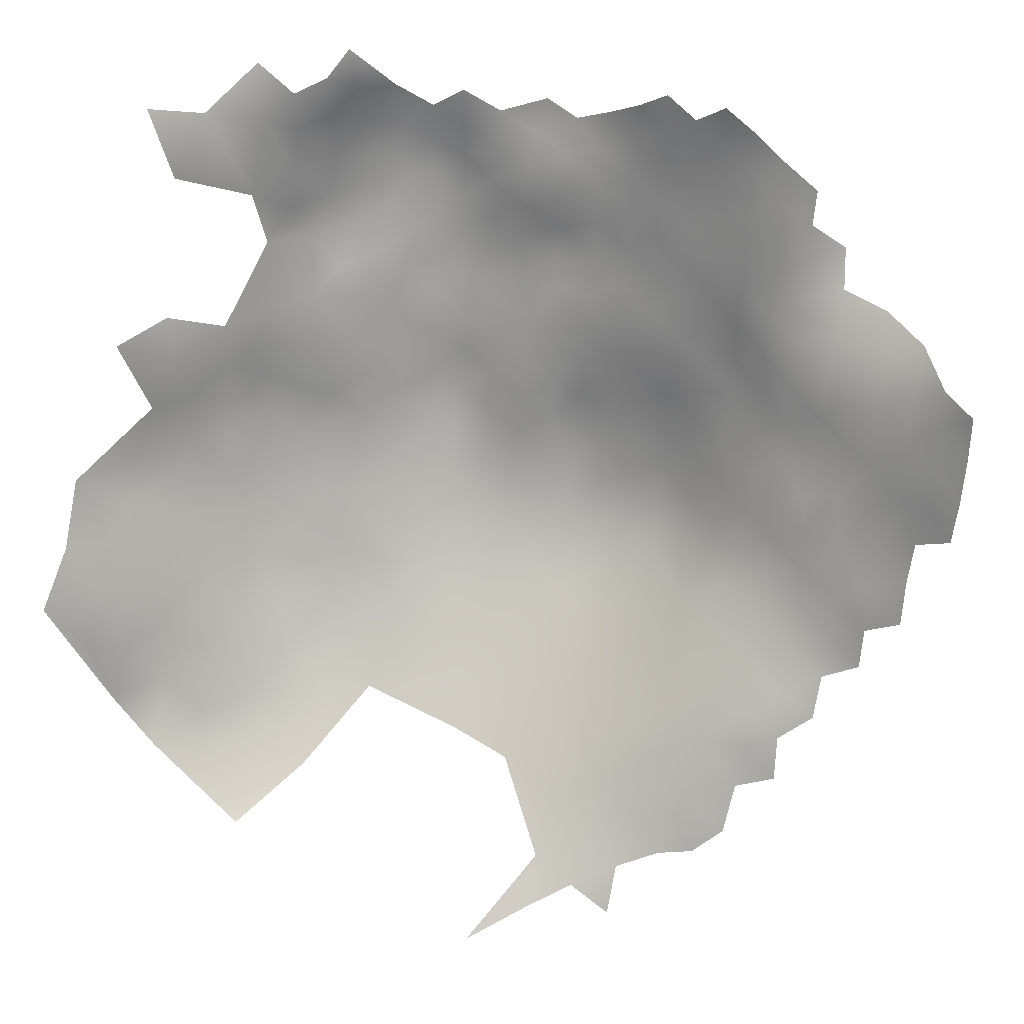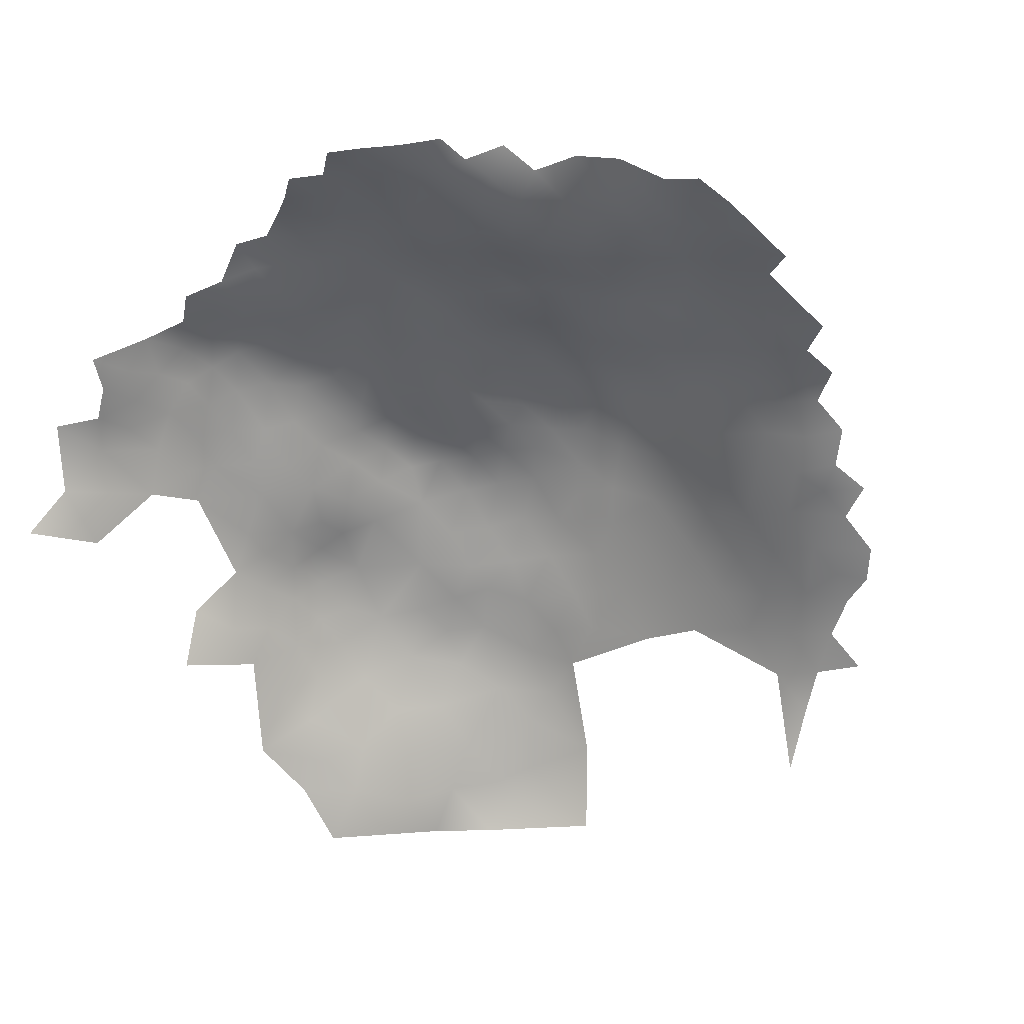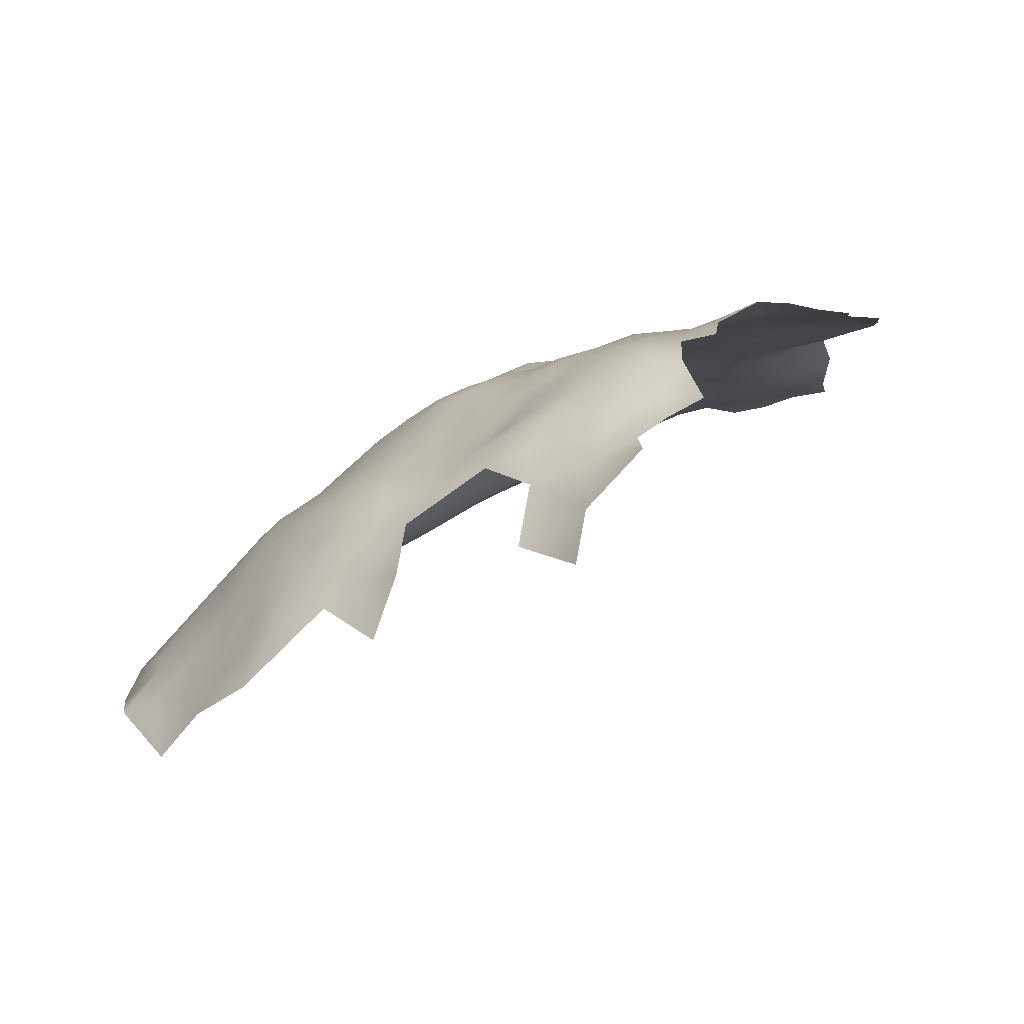
<metadata>
{"format":"obj","ext":"obj","renderer":"f3d","projection":"perspective","resolution":1024,"background":"white","views":[{"elev":34.3,"azim":-154.9,"up":"+Y"},{"elev":-31.3,"azim":-133.3,"up":"+Z"},{"elev":3.8,"azim":127.7,"up":"+Z"}]}
</metadata>
<code>
v -375.5 940 -454.2
v -380 937 -454.2
v -375.6 935.3 -455.4
v -371.1 938.4 -454.3
v -371.1 943.1 -453.8
v -367 940.4 -453.4
v -367 945.4 -453.4
v -363 942.8 -453.1
v -358.9 940.6 -453.2
v -358.9 945.4 -452.9
v -354.9 943.1 -452.4
v -354.8 938.2 -453
v -350.6 941 -451.6
v -363 938 -453.5
v -367.2 935.5 -454
v -363 933.3 -453.9
v -367.4 930.6 -454.9
v -363.1 928.4 -454.8
v -358.9 931.1 -454.1
v -358.9 935.9 -453.4
v -358.9 926.2 -454.9
v -354.6 928.9 -454.4
v -354.6 933.8 -453.5
v -367.5 925.7 -456
v -363.1 923.4 -455.8
v -371.8 933 -455.6
v -371.9 928.2 -456.5
v -376.1 930.9 -456.4
v -376.1 926 -457.3
v -371.9 923 -457.4
v -350.3 936.2 -452.9
v -350.2 931.4 -454.2
v -380.3 928.2 -455.8
v -350.3 926.5 -455
v -354.6 923.9 -455.1
v -367.5 920.7 -456.8
v -371.8 917.9 -458.1
v -376.1 920.1 -458.5
v -376.1 914.9 -459.4
v -371.8 913.1 -458.1
v -367.4 915.9 -457.3
v -367.3 911.3 -458.2
v -362.9 913.6 -457.6
v -362.9 918.3 -456.5
v -345.8 939.1 -451.6
v -345.5 934.3 -453.6
v -341.7 941.3 -451.9
v -384.1 929.5 -453.3
v -340.5 932.4 -455.3
v -340.8 937.1 -453.5
v -345.4 929.6 -454.9
v -376.3 909.6 -460.1
v -371.7 908.3 -459
v -380.4 917.5 -459.3
v -380.2 923 -457.2
v -380 932.5 -455
v -380.5 912 -460.6
v -380.7 906.7 -461.6
v -376 904.2 -461
v -371.2 903.9 -459.8
v -367.2 906.7 -458.9
v -367.1 902.1 -459.3
v -362.8 904.7 -458.4
v -362.9 909.4 -458.2
v -384.9 914.5 -460.9
v -385.6 919.6 -458.4
v -405.5 909.6 -464.8
v -405.4 915.4 -463.9
v -401.3 912.7 -463.4
v -401.2 917.4 -462.6
v -405.2 898.8 -467.4
v -400.5 885.9 -469.7
v -396.9 915.1 -462.2
v -396.9 921 -458.7
v -401.5 907 -465
v -397.2 909.6 -463.8
v -396.1 884 -470.4
v -396.1 878.9 -471.6
v -391.7 876.8 -473.1
v -391.6 882.1 -470.7
v -391.5 887.1 -469.3
v -387.1 879.2 -472.3
v -386.8 884.5 -469.6
v -395.9 889.3 -468.7
v -335.8 929.7 -456.1
v -335.8 934.8 -455.3
v -336 939.4 -454.4
v -331.4 932.6 -456
v -331.5 937.1 -456.2
v -340.3 927.3 -456.1
v -335.8 924.8 -456.8
v -331.6 927.3 -456.7
v -391.7 871.8 -475.8
v -331.4 942.1 -455.9
v -327.5 934.6 -456.8
v -327.4 939.6 -456.8
v -323.6 936.9 -458.3
v -323 942.7 -459.2
v -320.6 933.4 -461.3
v -319.9 938 -461.5
v -380.9 901.7 -462.8
v -376.4 898.7 -462.8
v -381 896.4 -464.8
v -376.4 893.5 -464.3
v -381 891.5 -465.9
v -371.7 895.5 -462
v -376.5 888.2 -466.3
v -371.8 890.1 -463.7
v -367.3 892 -461.4
v -367.2 897.3 -460.1
v -367.5 886.6 -463.4
v -362.8 889.2 -460.9
v -362.8 894.4 -459.5
v -363 883.5 -463.8
v -358.4 886.7 -461.9
v -358.5 892.2 -460.2
v -354.2 884.9 -463.5
v -354.2 890.1 -461.4
v -354.1 895.3 -460.3
v -350.2 888.1 -462.9
v -350.1 893.5 -461.1
v -358.4 897.4 -459.2
v -369.7 881 -468.5
v -363.5 877.3 -469.5
v -357.1 880.2 -465.7
v -357.2 873.4 -472.5
v -352.1 876.8 -469.6
v -362.8 899.5 -458.8
v -351.9 869.7 -476.9
v -346.7 879.2 -469.3
v -327.4 929.7 -457.5
v -386.1 889.1 -467.8
v -381.2 886.7 -467.7
v -385.7 894 -466.4
v -358.7 915.9 -456.7
v -358.7 920.9 -455.5
v -405.6 904.2 -466.4
v -400.3 891.4 -467.7
v -400.5 896.6 -466.5
v -396 894.8 -466.6
v -387.1 874.4 -475.9
v -391.2 893.1 -467.2
v -382.1 881.8 -470.4
v -382.3 876.7 -474
v -376.9 878.9 -472.6
v -372.4 885 -466.3
v -382.6 871.4 -478.4
v -392.2 917.7 -459.8
v -391 923 -455.7
v -392.4 912.1 -462.3
v -364.7 870.5 -476.7
v -318.4 918.9 -467.9
v -385 924.7 -455.4
v -401.7 901.9 -465.7
v -316.9 933.6 -464.9
v -319.3 942.7 -462.9
v -316.4 939.4 -465.1
v -354.6 919 -456.1
v -349.9 921.3 -455.8
v -323.8 931.5 -459.2
v -350.3 898.3 -459.5
v -354.2 900.3 -459
v -350.8 916.6 -457.2
v -354.7 914.1 -457.3
v -359 911.7 -457.5
v -354.6 909.7 -457.8
v -358.8 907.2 -458.1
v -354.6 904.8 -458.4
v -350.5 907.1 -458.9
v -349.9 912.1 -458.4
v -350.5 902.1 -459.6
v -346.6 904.2 -460.1
v -346.5 908.8 -459.4
v -342.6 901.1 -462
v -342.6 906.4 -460.7
v -342.5 896.1 -462.9
v -338.1 898.8 -462.8
v -338.1 903.9 -461.4
v -338.3 909 -460.1
v -342.7 912 -458.6
v -333.9 906.2 -461.3
v -333.8 911.2 -460.7
v -333.9 900.9 -462.5
v -333.9 895.6 -464.4
v -330.3 898.2 -465
v -330.1 903.2 -463.5
v -338.3 892.7 -464.5
v -333.8 890 -467.2
v -329.8 908.5 -462.9
v -342.5 890.4 -464.2
v -342.9 884.4 -466.8
v -338.1 887.4 -466.9
v -337.5 881.6 -470.4
v -337.5 876.1 -474.8
v -332.3 879.3 -474.9
v -332.7 884.4 -471.1
v -343.8 872.1 -475.6
v -337.4 870.8 -479.4
v -344.2 867.2 -480.2
v -331.5 869.3 -483
v -358.7 902.3 -458.3
v -329.3 914.4 -461.2
v -333.7 916.8 -458.7
v -337.8 913.2 -458.8
v -388.5 863.7 -480.4
v -388 869.2 -478.7
v -383.8 862.4 -482.5
v -384.1 867.3 -480.4
v -384.9 909.1 -461.9
v -388.5 911.7 -461.9
v -389 906.7 -462.8
v -393.2 905 -464.1
v -389.1 900.1 -464.8
v -397.6 902 -465.5
v -393.3 899.4 -465.2
v -385 903.8 -462.7
v -318.8 948.5 -463.5
v -325.3 912 -464.8
v -325.5 917.1 -463.2
v -320.7 909.6 -469.3
v -321.3 914.8 -467.9
v -322.5 904.1 -469.9
v -326.5 906.6 -466
v -322.4 898.5 -471.2
v -318.4 901.6 -472.9
v -318.3 905.6 -472.6
v -314.5 908.4 -473.8
v -326.9 901.4 -467.4
v -329.3 919.3 -459.5
v -320 929.1 -462.8
v -340.2 922.5 -456.2
v -336 920.2 -457.5
v -331.9 922.4 -457.8
v -340.1 917 -457.6
v -346 916.8 -457.1
v -384.7 898.2 -464.8
v -346.7 898.6 -461.1
v -346.5 892.9 -462.6
v -322.3 920.3 -464.3
v -316.1 915.5 -470.8
v -343.9 861.4 -486.4
v -352.2 860 -487.6
v -345.4 924.8 -455.2
v -376.5 883.8 -468.8
v -371 874.9 -474.4
v -371.4 869.4 -479.5
v -377.2 873.4 -477
v -377.9 867.7 -481.3
v -377.5 861.9 -484.7
v -371.8 864.3 -483.9
v -327.2 923.4 -459.9
v -328.3 888.4 -471.7
v -328.3 894.4 -468.7
v -327.5 883.4 -475.3
v -371.5 900 -460.9
v -383.5 856.6 -485.5
v -380.1 853.7 -488
v -346.4 887.9 -464.5
v -350.1 882.2 -466.2
v -365.7 864.9 -482.4
v -365.8 859.6 -487.2
v -371.7 857.2 -488.1
v -365.7 854.1 -491.3
v -360.4 857.2 -489.5
v -359.6 862.3 -484.7
v -371 851.1 -492.4
v -365.9 848.6 -495.8
v -371.3 845.7 -495.8
v -361.3 846.2 -499.7
v -360.2 851 -494.9
v -359.1 866.9 -479.6
v -352.4 865 -481.8
v -349.1 873.9 -473.1
v -312.9 943.1 -468.2
v -316.6 945 -465.8
v -313.2 938.1 -467.8
v -308.4 947 -469.2
v -309.6 939.5 -470.8
v -304.2 942 -476.2
v -319.3 924.1 -464.7
v -388.8 916.1 -460.2
v -311 904.9 -477.1
v -314.6 902.7 -474.4
v -311.1 899.5 -477.7
v -315.5 896.1 -475.6
v -311.1 894.1 -480.3
v -308.1 897.1 -482.2
v -307.2 907.3 -480.2
v -323.4 926.5 -460.9
v -375.9 853 -489.5
v -330.6 874.6 -479.3
v -326 869.1 -484.3
v -330.9 864.8 -486.9
v -324.9 863.9 -489.5
v -320.5 863.7 -492.7
v -319.5 869.6 -488.7
v -325.6 856.6 -497.1
v -320.3 851.7 -507
v -336.8 866.4 -483.5
v -312.8 932.3 -468.6
v -377.3 857.1 -487.2
v -355.1 843.2 -506.1
v -307.7 892.7 -484.4
v -307.1 887.1 -488.5
v -312.6 882.2 -484.9
v -307.9 880.8 -492.1
v -312.1 875.4 -491.1
v -316.8 875.7 -485.5
v -312 869.3 -495.7
v -303.4 883.8 -497.6
v -307.7 902 -480.3
v -304.5 898.6 -485.8
v -303.6 893.5 -489.1
v -300.2 892 -495
v -300 897.7 -492.2
v -294.6 896.5 -499.6
v -298.7 888.1 -500.1
v -299.4 881.7 -503.4
v -294.5 881.9 -509.9
v -294.8 888.2 -503.8
v -299 876.2 -507.5
v -341.9 878.1 -471.3
v -344.8 920.4 -455.6
v -311.9 863.3 -500.2
v -316.5 864.6 -495.2
v -306.9 868.2 -501.4
v -302.5 873.4 -503.7
v -312.5 858.8 -502.5
v -316.6 860.2 -498.4
v -307.5 860.7 -506.4
v -322.2 889 -475
v -322.7 882.2 -478.6
v -317.9 884.7 -479.6
v -301.7 934.1 -480.7
v -299.4 944 -482.1
v -301.8 866.9 -506.6
v -313 889 -480.6
v -310.4 909.7 -476.6
v -311.4 914.1 -475.1
v -306.8 912.7 -479.3
v -304.5 904.1 -484.8
v -301.1 904.1 -489.8
v -303 909.5 -486.4
v -298.5 914.6 -492.8
v -301.5 915.6 -485.1
v -305.8 876.5 -498.1
v -318.3 879.8 -481.8
v -322.7 876 -481.3
v -314.4 922.7 -468.2
v -310 922.7 -472.2
v -312.3 927.2 -470.1
v -315.8 927.9 -466
v -309.1 930.2 -473.9
v -327.1 879.4 -477.7
f 64 165 43
f 26 3 28
f 95 89 88
f 96 89 95
f 64 63 167
f 165 64 167
f 12 9 20
f 23 12 20
f 135 43 165
f 301 257 290
f 161 171 162
f 170 169 173
f 11 10 9
f 91 90 231
f 201 167 63
f 73 69 76
f 94 89 96
f 8 9 10
f 33 28 56
f 14 8 6
f 237 176 174
f 173 169 172
f 91 85 90
f 201 168 167
f 41 40 42
f 41 37 40
f 14 20 9
f 14 9 8
f 234 180 204
f 20 14 16
f 34 22 35
f 4 15 6
f 284 311 282
f 15 16 14
f 15 14 6
f 86 88 89
f 32 22 34
f 119 118 121
f 122 201 128
f 164 166 170
f 164 170 163
f 166 169 170
f 20 16 19
f 131 95 88
f 18 21 19
f 18 19 16
f 166 168 169
f 17 16 15
f 17 18 16
f 97 96 95
f 251 233 229
f 216 209 211
f 35 136 158
f 91 233 92
f 91 92 85
f 31 12 23
f 39 38 54
f 70 68 69
f 5 4 6
f 166 167 168
f 276 278 274
f 180 179 204
f 211 209 210
f 159 34 35
f 159 35 158
f 226 225 283
f 226 283 227
f 106 110 255
f 43 42 64
f 165 167 166
f 21 35 22
f 21 22 19
f 29 28 33
f 53 61 42
f 53 42 40
f 25 21 18
f 188 187 192
f 164 135 165
f 164 165 166
f 6 8 7
f 6 7 5
f 135 44 43
f 62 255 110
f 62 60 255
f 162 168 201
f 171 168 162
f 183 178 177
f 58 59 52
f 64 61 63
f 64 42 61
f 216 101 58
f 216 58 209
f 25 24 36
f 25 36 44
f 233 91 232
f 3 56 28
f 3 2 56
f 12 11 9
f 189 182 181
f 62 110 128
f 164 163 158
f 173 172 175
f 62 63 61
f 73 70 69
f 41 44 36
f 41 42 43
f 41 43 44
f 179 175 178
f 24 25 18
f 24 18 17
f 23 32 31
f 23 22 32
f 288 282 311
f 112 116 113
f 171 161 237
f 36 37 41
f 36 30 37
f 27 26 28
f 27 28 29
f 87 86 89
f 23 20 19
f 23 19 22
f 221 240 152
f 55 29 33
f 29 30 27
f 59 58 101
f 25 44 136
f 244 107 133
f 163 159 158
f 83 81 80
f 24 27 30
f 24 30 36
f 162 201 122
f 122 128 113
f 122 113 116
f 98 96 97
f 146 107 244
f 232 91 231
f 21 136 35
f 21 25 136
f 76 150 73
f 182 204 179
f 30 38 37
f 119 122 116
f 119 116 118
f 39 57 52
f 229 203 202
f 171 172 169
f 171 169 168
f 179 178 181
f 179 181 182
f 94 87 89
f 115 116 112
f 140 139 138
f 140 138 84
f 135 164 158
f 183 177 184
f 137 154 75
f 92 131 88
f 135 136 44
f 135 158 136
f 223 189 186
f 223 186 228
f 98 97 100
f 98 100 156
f 338 282 288
f 352 230 280
f 65 210 209
f 104 103 105
f 104 102 103
f 120 121 118
f 46 32 51
f 46 31 32
f 39 37 38
f 39 40 37
f 162 122 119
f 262 301 290
f 238 176 237
f 258 190 238
f 60 62 61
f 60 61 53
f 81 77 80
f 212 214 215
f 284 282 283
f 115 118 116
f 110 113 128
f 85 92 88
f 85 88 86
f 350 351 349
f 58 52 57
f 49 85 86
f 1 2 3
f 160 95 131
f 12 31 13
f 12 13 11
f 177 174 176
f 209 58 57
f 209 57 65
f 1 4 5
f 54 57 39
f 49 90 85
f 237 172 171
f 254 354 332
f 230 155 99
f 27 17 26
f 27 24 17
f 49 46 51
f 190 192 187
f 286 303 287
f 227 282 338
f 227 283 282
f 340 338 288
f 137 75 67
f 156 100 157
f 111 112 109
f 109 112 113
f 128 201 63
f 128 63 62
f 352 155 230
f 352 300 155
f 154 137 71
f 15 26 17
f 339 338 340
f 183 181 178
f 148 73 150
f 111 109 108
f 106 255 102
f 186 181 183
f 186 189 181
f 106 104 108
f 106 102 104
f 84 77 81
f 191 190 258
f 191 192 190
f 59 101 102
f 84 142 140
f 45 50 47
f 50 49 86
f 50 86 87
f 106 108 109
f 185 183 184
f 185 186 183
f 75 69 67
f 75 76 69
f 109 113 110
f 109 110 106
f 46 49 50
f 46 50 45
f 218 219 202
f 65 66 281
f 222 224 225
f 222 225 226
f 90 243 231
f 4 1 3
f 174 172 237
f 174 175 172
f 161 162 119
f 159 243 34
f 159 323 243
f 281 210 65
f 213 212 215
f 144 82 141
f 323 231 243
f 45 13 31
f 45 31 46
f 228 224 222
f 107 105 133
f 107 104 105
f 101 103 102
f 289 280 230
f 230 99 160
f 230 160 289
f 235 180 234
f 141 93 206
f 174 177 178
f 174 178 175
f 147 206 208
f 185 228 186
f 142 84 81
f 190 176 238
f 289 160 131
f 114 112 111
f 114 115 112
f 352 351 300
f 352 349 351
f 117 118 115
f 117 120 118
f 277 274 278
f 187 176 190
f 143 82 144
f 103 236 134
f 103 134 105
f 222 226 220
f 141 206 147
f 65 57 54
f 65 54 66
f 343 341 342
f 203 182 202
f 203 204 182
f 347 332 348
f 205 208 206
f 107 108 104
f 141 79 93
f 141 82 79
f 217 156 275
f 208 205 207
f 293 200 299
f 105 132 133
f 105 134 132
f 132 81 83
f 90 49 51
f 90 51 243
f 84 72 77
f 244 133 143
f 161 119 121
f 139 154 71
f 54 38 55
f 79 82 80
f 333 332 347
f 67 69 68
f 34 51 32
f 34 243 51
f 139 214 154
f 82 143 83
f 82 83 80
f 160 97 95
f 80 77 78
f 80 78 79
f 233 203 229
f 233 232 203
f 145 143 144
f 267 269 270
f 250 248 249
f 250 246 248
f 48 33 56
f 354 348 332
f 244 143 145
f 99 97 160
f 99 100 97
f 234 232 231
f 211 213 216
f 211 212 213
f 291 354 195
f 4 26 15
f 4 3 26
f 261 263 264
f 66 55 153
f 66 54 55
f 189 223 218
f 188 184 187
f 29 55 38
f 29 38 30
f 281 148 150
f 281 150 210
f 138 72 84
f 219 229 202
f 235 323 159
f 235 159 163
f 75 154 214
f 195 354 254
f 180 175 179
f 180 173 175
f 223 228 222
f 268 267 266
f 234 204 203
f 234 203 232
f 312 287 303
f 312 303 313
f 120 258 238
f 120 238 121
f 196 195 254
f 59 60 53
f 59 53 52
f 153 55 33
f 153 33 48
f 317 310 318
f 211 210 150
f 127 130 259
f 237 161 121
f 237 121 238
f 59 255 60
f 59 102 255
f 40 52 53
f 40 39 52
f 155 100 99
f 155 157 100
f 218 220 221
f 329 328 324
f 274 157 276
f 236 103 101
f 248 147 208
f 262 263 261
f 189 202 182
f 189 218 202
f 83 133 132
f 83 143 133
f 325 329 324
f 240 221 220
f 300 351 353
f 247 147 248
f 152 280 239
f 142 132 134
f 142 81 132
f 251 92 233
f 285 284 283
f 285 283 225
f 254 331 252
f 196 254 252
f 320 317 318
f 331 332 333
f 331 254 332
f 262 290 266
f 262 266 263
f 193 192 191
f 234 323 235
f 234 231 323
f 146 108 107
f 146 111 108
f 251 289 131
f 251 131 92
f 259 117 125
f 194 193 322
f 247 145 144
f 275 156 157
f 275 157 274
f 349 352 280
f 349 280 152
f 259 120 117
f 286 284 285
f 276 157 155
f 276 155 300
f 271 260 265
f 287 284 286
f 287 311 284
f 341 288 311
f 219 218 221
f 293 292 200
f 149 74 148
f 301 256 257
f 177 187 184
f 177 176 187
f 309 324 326
f 309 325 324
f 245 145 247
f 246 247 248
f 246 245 247
f 265 260 261
f 235 163 170
f 298 328 329
f 265 261 264
f 216 236 101
f 216 213 236
f 47 50 87
f 221 152 239
f 221 239 219
f 74 73 148
f 74 70 73
f 142 215 140
f 337 303 286
f 219 239 251
f 219 251 229
f 353 351 350
f 198 299 200
f 294 292 293
f 253 185 184
f 326 336 327
f 313 314 315
f 223 220 218
f 223 222 220
f 195 193 194
f 195 196 193
f 125 117 115
f 125 115 114
f 339 227 338
f 267 270 263
f 267 263 266
f 198 194 197
f 198 197 199
f 212 211 150
f 212 150 76
f 312 311 287
f 312 341 311
f 66 148 281
f 312 342 341
f 313 303 304
f 289 251 239
f 289 239 280
f 324 328 330
f 151 260 271
f 198 200 291
f 270 264 263
f 213 134 236
f 253 228 185
f 253 224 228
f 127 259 125
f 253 184 188
f 140 214 139
f 140 215 214
f 308 347 348
f 259 258 120
f 144 141 147
f 144 147 247
f 260 246 250
f 260 151 246
f 213 215 142
f 213 142 134
f 123 146 244
f 227 220 226
f 180 170 173
f 180 235 170
f 306 346 310
f 271 272 129
f 321 319 318
f 196 192 193
f 196 188 192
f 124 125 114
f 240 220 227
f 240 227 339
f 322 193 191
f 322 191 130
f 305 337 333
f 305 333 347
f 149 66 153
f 149 148 66
f 259 130 191
f 259 191 258
f 343 344 345
f 322 197 194
f 194 291 195
f 194 198 291
f 265 272 271
f 123 111 146
f 76 75 214
f 76 214 212
f 242 265 264
f 199 299 198
f 273 130 127
f 126 273 127
f 126 129 273
f 296 294 295
f 296 292 294
f 291 348 354
f 252 253 188
f 252 188 196
f 312 313 315
f 312 315 342
f 316 315 314
f 242 272 265
f 337 286 285
f 319 320 318
f 151 245 246
f 123 124 114
f 123 114 111
f 240 349 152
f 129 197 273
f 329 325 295
f 306 304 305
f 249 301 262
f 123 244 145
f 123 145 245
f 126 127 125
f 126 125 124
f 248 207 249
f 248 208 207
f 326 324 330
f 326 330 336
f 337 305 304
f 337 304 303
f 241 299 199
f 249 256 301
f 249 207 256
f 250 249 262
f 261 250 262
f 261 260 250
f 346 306 307
f 343 288 341
f 346 326 327
f 291 200 292
f 291 292 348
f 308 305 347
f 285 225 224
f 199 197 129
f 199 129 272
f 343 345 340
f 343 340 288
f 346 318 310
f 217 98 156
f 316 314 317
f 316 317 320
f 300 278 276
f 296 295 325
f 240 339 350
f 240 350 349
f 321 327 336
f 253 252 331
f 273 197 322
f 273 322 130
f 335 279 334
f 296 308 348
f 296 348 292
f 297 298 329
f 296 307 308
f 124 123 245
f 307 306 305
f 307 305 308
f 318 327 321
f 318 346 327
f 309 326 346
f 309 346 307
f 279 277 278
f 353 278 300
f 344 343 342
f 297 295 294
f 297 329 295
f 241 199 272
f 241 272 242
f 271 126 151
f 271 129 126
f 296 325 309
f 296 309 307
f 124 151 126
f 124 245 151
f 337 331 333
f 337 285 331
f 314 310 317
f 279 278 353
f 279 353 334
f 304 306 310
f 340 350 339
f 298 330 328
f 314 313 304
f 314 304 310
f 241 293 299
f 316 342 315
f 242 264 270
f 297 294 293
f 302 270 269
f 319 321 336
f 331 224 253
f 224 331 285

</code>
